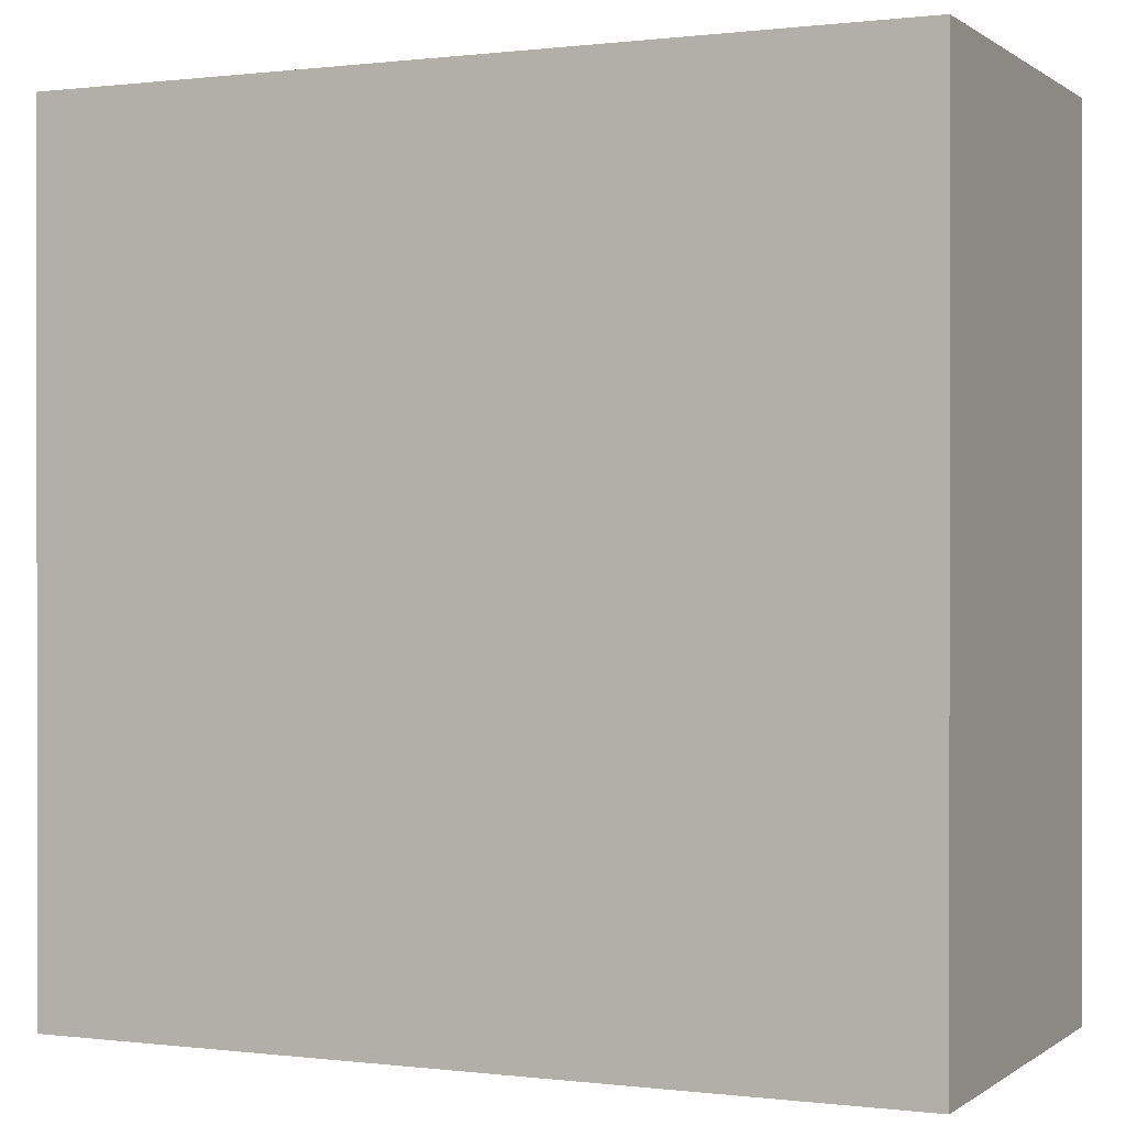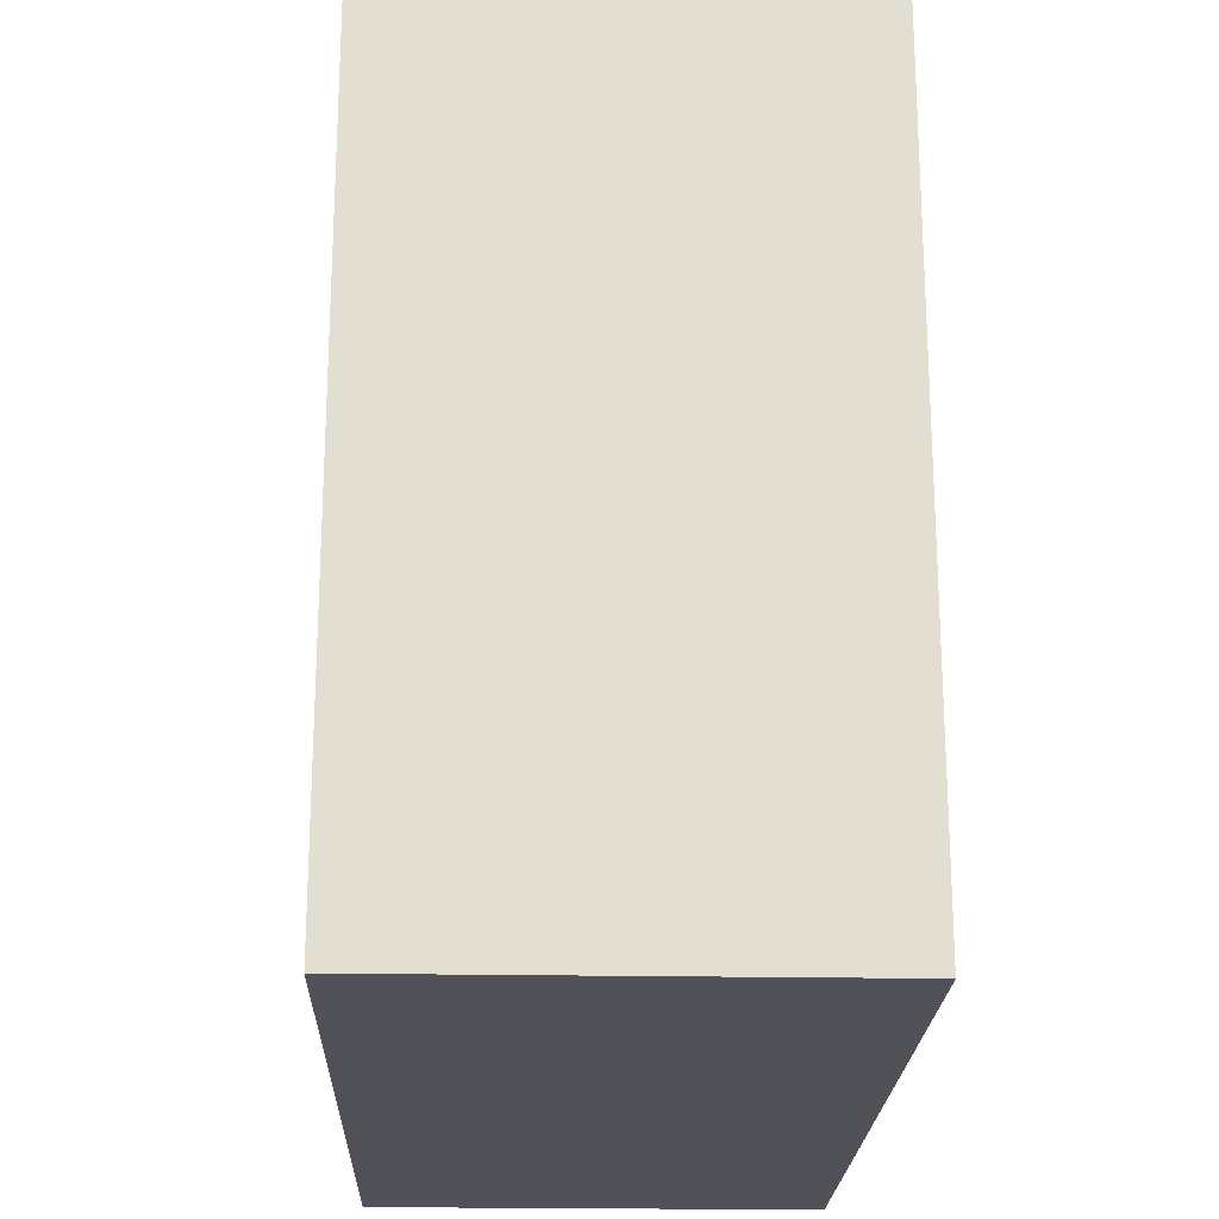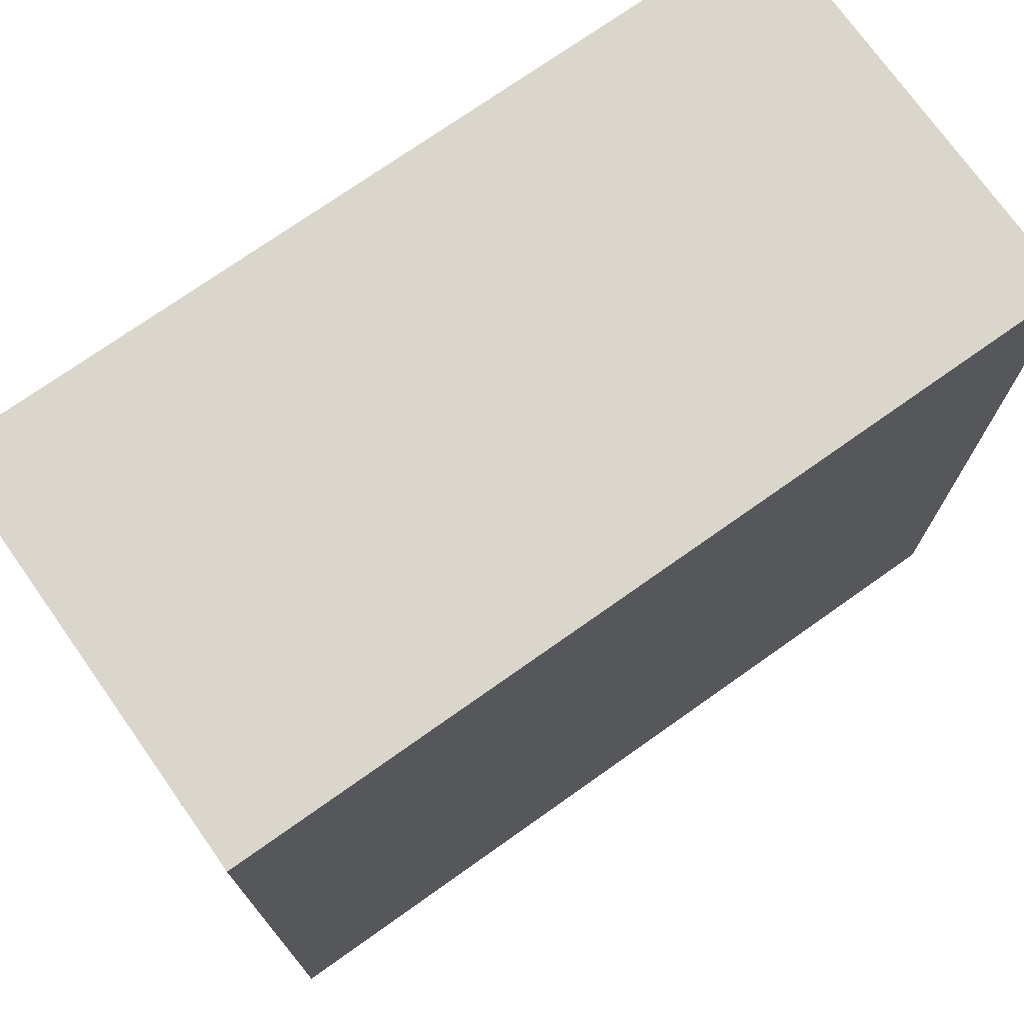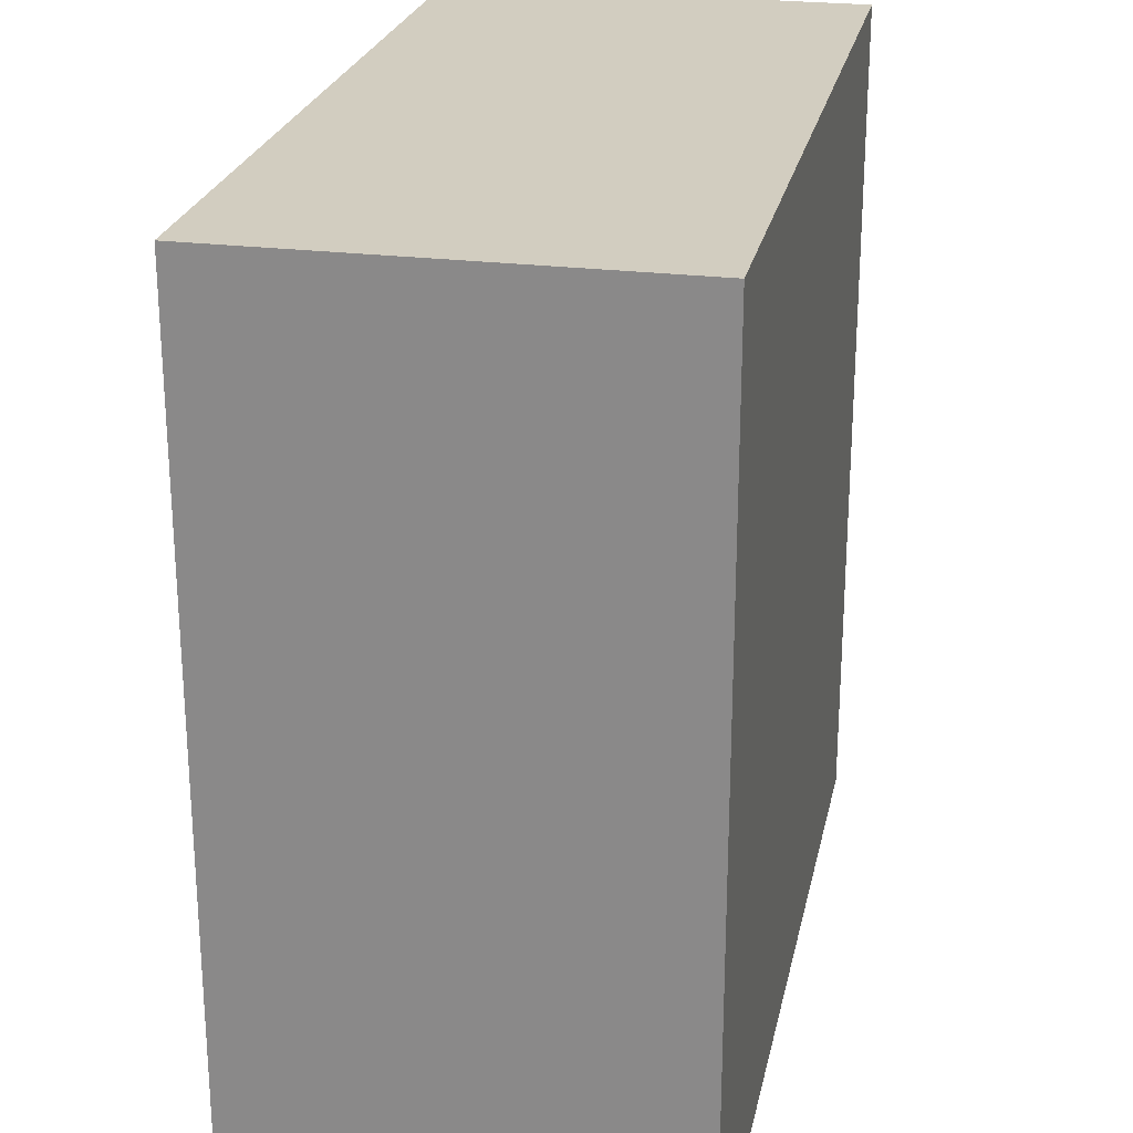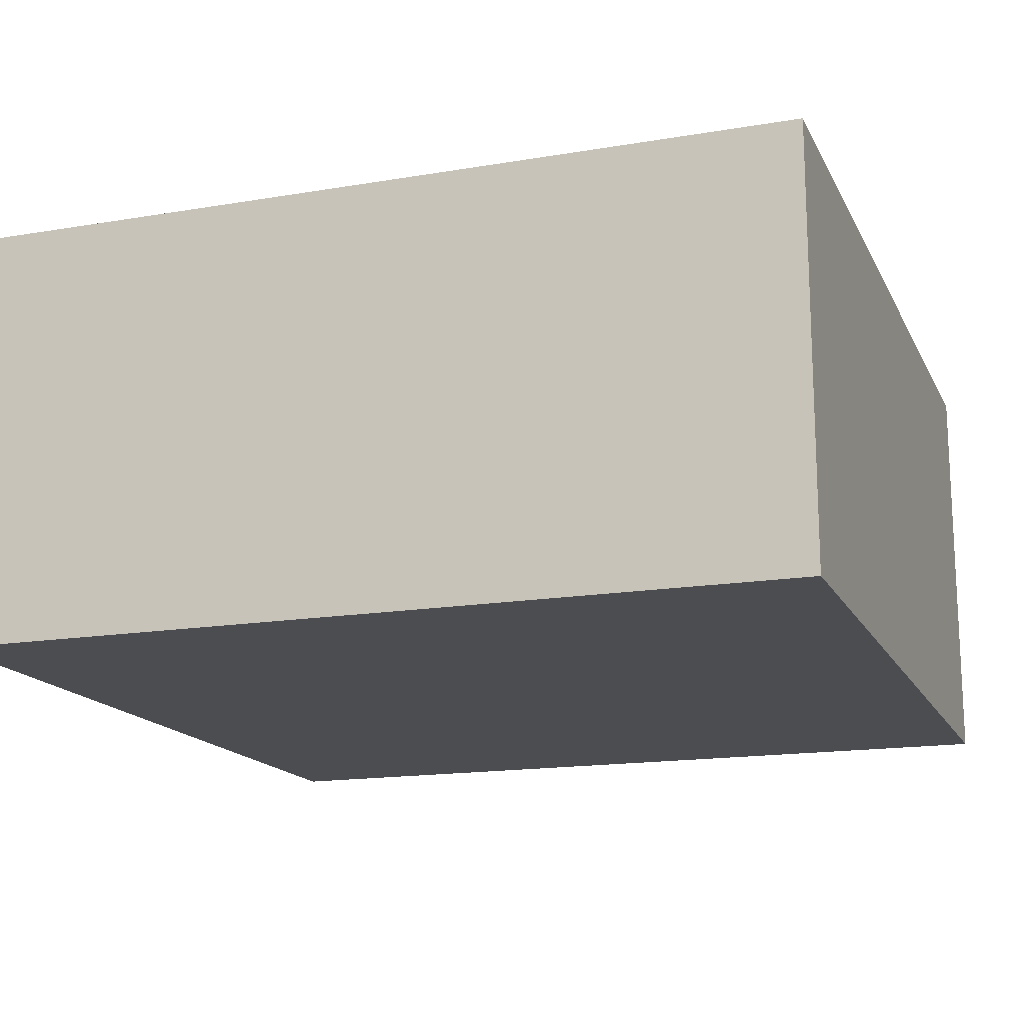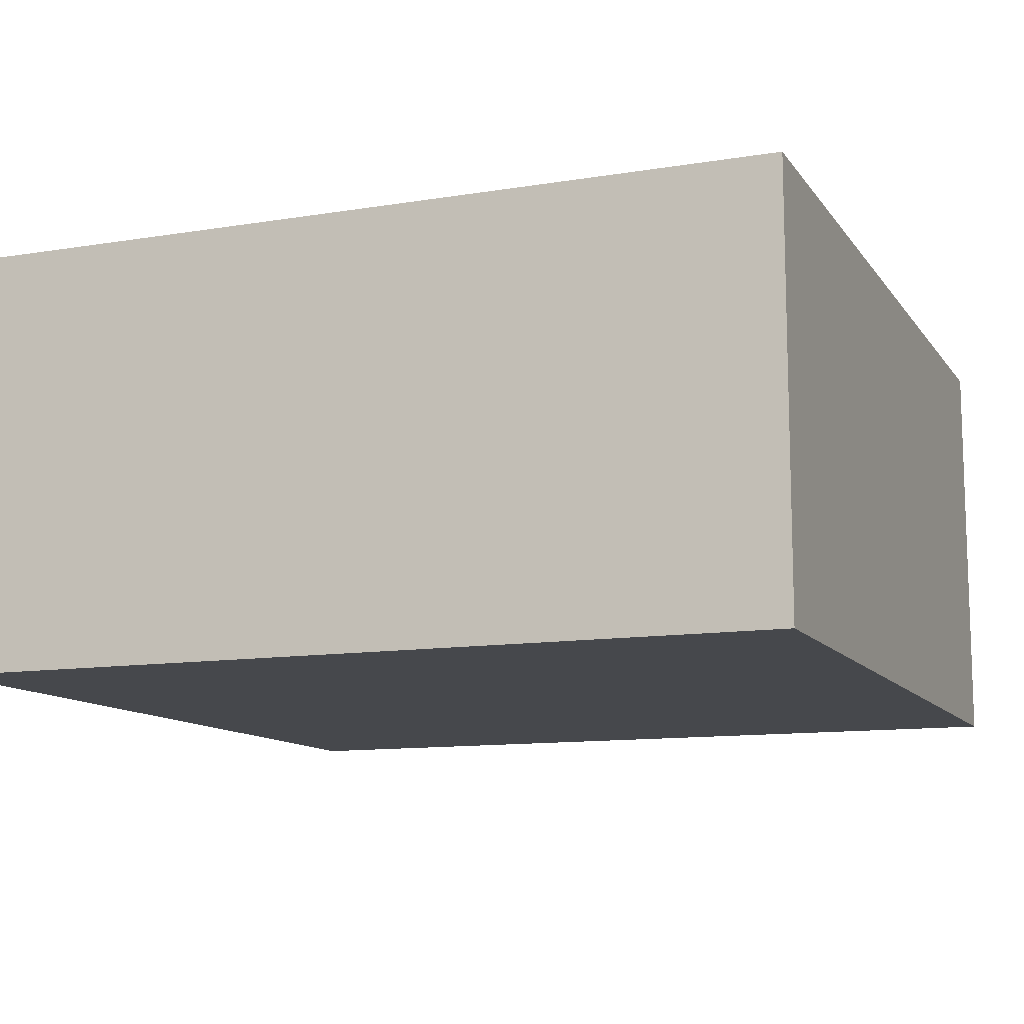
<metadata>
{"format":"obj","ext":"obj","renderer":"f3d","projection":"perspective","resolution":1024,"background":"white","views":[{"elev":0.2,"azim":-155.5,"up":"+Z"},{"elev":-21.6,"azim":-91.9,"up":"+Z"},{"elev":73.7,"azim":-35.3,"up":"+Z"},{"elev":24.4,"azim":-78.3,"up":"+Z"},{"elev":-16.1,"azim":109.2,"up":"+Y"},{"elev":-11.5,"azim":111.6,"up":"+Y"}]}
</metadata>
<code>
o
v -3.2 0 3.2
v -3.2 0 -3.2
v -3.2 0.1 3.2
v -3.2 0.1 2.2
v -3.2 0.1 -3.2
v -3.2 3.2 3.2
v -3.2 3.2 2.2
v -3.2 3.2 -3.2
v 3.2 0 3.2
v 3.2 0 -3.2
v 3.2 0.1 3.2
v 3.2 0.1 2.2
v 3.2 0.1 -3.2
v 3.2 3.2 3.2
v 3.2 3.2 2.2
v 3.2 3.2 -3.2
v -3.2 0 3.2
v -3.2 0.1 3.2
v -3.2 3.2 3.2
v 3.2 0 3.2
v 3.2 0.1 3.2
v 3.2 3.2 3.2
v -3.2 0 -3.2
v -3.2 0.1 -3.2
v -3.2 3.2 -3.2
v 3.2 0 -3.2
v 3.2 0.1 -3.2
v 3.2 3.2 -3.2
v -3.2 0 3.2
v 3.2 0 3.2
v -3.2 0 -3.2
v 3.2 0 -3.2
v -3.2 3.2 3.2
v 3.2 3.2 3.2
v -1.1 3.2 3.1
v -0.9 3.2 3.1
v -1.9 3.2 3
v -1.7 3.2 3
v 0 3.2 3
v 0.4 3.2 3
v 0.9 3.2 3
v 1.1 3.2 3
v -2.4 3.2 2.9
v -2 3.2 2.9
v -1.1 3.2 2.9
v -0.9 3.2 2.9
v 0.1 3.2 2.9
v 0.3 3.2 2.9
v 1.7 3.2 2.9
v 1.9 3.2 2.9
v -2.7 3.2 2.8
v -2.5 3.2 2.8
v -2.3 3.2 2.8
v -2.1 3.2 2.8
v -1.9 3.2 2.8
v -1.7 3.2 2.8
v -1.2 3.2 2.8
v -0.8 3.2 2.8
v 0.5 3.2 2.8
v 0.7 3.2 2.8
v 0.9 3.2 2.8
v 1.1 3.2 2.8
v 2 3.2 2.8
v 2.4 3.2 2.8
v 2.5 3.2 2.8
v 2.7 3.2 2.8
v -2 3.2 2.7
v -1.6 3.2 2.7
v 0.1 3.2 2.7
v 0.3 3.2 2.7
v 0.8 3.2 2.7
v 1.2 3.2 2.7
v 1.7 3.2 2.7
v 1.9 3.2 2.7
v 2.1 3.2 2.7
v 2.3 3.2 2.7
v -2.7 3.2 2.6
v -2.5 3.2 2.6
v -2.3 3.2 2.6
v -2.1 3.2 2.6
v -1.9 3.2 2.6
v -1.7 3.2 2.6
v 0.5 3.2 2.6
v 0.7 3.2 2.6
v 1.6 3.2 2.6
v 2 3.2 2.6
v 2.5 3.2 2.6
v 2.7 3.2 2.6
v -2.8 3.2 2.5
v -2.4 3.2 2.5
v -0.8 3.2 2.5
v -0.4 3.2 2.5
v -0.3 3.2 2.5
v -0.1 3.2 2.5
v 0.4 3.2 2.5
v 0.8 3.2 2.5
v 2.1 3.2 2.5
v 2.3 3.2 2.5
v 2.4 3.2 2.5
v 2.8 3.2 2.5
v -1.9 3.2 2.4
v -1.7 3.2 2.4
v -1.6 3.2 2.4
v -1.2 3.2 2.4
v -0.7 3.2 2.4
v -0.5 3.2 2.4
v 1.2 3.2 2.4
v 1.6 3.2 2.4
v -0.3 3.2 2.3
v -0.1 3.2 2.3
v 1.3 3.2 2.3
v 1.5 3.2 2.3
v -3.2 3.2 2.2
v -2.8 3.2 2.2
v -0.7 3.2 2.2
v -0.5 3.2 2.2
v -0.4 3.2 2.2
v 0 3.2 2.2
v 2.8 3.2 2.2
v 3.2 3.2 2.2
v -3.1 3.2 2.1
v -2.9 3.2 2.1
v -0.3 3.2 2.1
v -0.1 3.2 2.1
v 1.3 3.2 2.1
v 1.5 3.2 2.1
v 2.9 3.2 2.1
v 3.1 3.2 2.1
v -3.1 3.2 1.9
v -2.9 3.2 1.9
v -0.3 3.2 1.9
v -0.1 3.2 1.9
v 2.9 3.2 1.9
v 3.1 3.2 1.9
v -3.2 3.2 -3.2
v 3.2 3.2 -3.2
f 3 2 1
f 4 2 3
f 5 2 4
f 6 4 3
f 7 5 4
f 7 4 6
f 8 5 7
f 9 10 11
f 11 10 12
f 12 10 13
f 11 12 14
f 12 13 15
f 14 12 15
f 15 13 16
f 20 18 17
f 21 19 18
f 21 18 20
f 22 19 21
f 23 24 26
f 24 25 27
f 26 24 27
f 27 25 28
f 31 30 29
f 32 30 31
f 33 34 35
f 35 34 36
f 33 35 37
f 37 35 38
f 36 34 39
f 39 34 40
f 40 34 41
f 41 34 42
f 33 37 43
f 43 37 44
f 38 35 45
f 35 36 45
f 36 39 46
f 45 36 46
f 39 40 47
f 47 40 48
f 42 34 49
f 49 34 50
f 33 43 51
f 51 43 52
f 43 44 53
f 53 44 54
f 44 37 55
f 37 38 55
f 38 45 56
f 55 38 56
f 45 46 56
f 56 46 57
f 46 39 58
f 57 46 58
f 40 41 59
f 59 41 60
f 41 42 61
f 60 41 61
f 42 49 62
f 61 42 62
f 50 34 63
f 63 34 64
f 64 34 65
f 65 34 66
f 54 44 67
f 44 55 67
f 56 57 67
f 55 56 67
f 67 57 68
f 39 47 69
f 47 48 69
f 48 40 70
f 69 48 70
f 60 61 71
f 61 62 71
f 62 49 72
f 71 62 72
f 49 50 73
f 72 49 73
f 50 63 74
f 73 50 74
f 63 64 75
f 75 64 76
f 33 51 77
f 51 52 77
f 52 43 78
f 77 52 78
f 53 54 79
f 43 53 79
f 67 68 80
f 79 54 80
f 54 67 80
f 80 68 81
f 81 68 82
f 59 60 83
f 40 59 83
f 60 71 84
f 83 60 84
f 72 73 85
f 73 74 85
f 74 63 86
f 85 74 86
f 63 75 86
f 65 66 87
f 64 65 87
f 66 34 88
f 87 66 88
f 33 77 89
f 77 78 89
f 78 43 90
f 89 78 90
f 43 79 90
f 79 80 90
f 80 81 90
f 58 39 91
f 57 58 91
f 91 39 92
f 92 39 93
f 93 39 94
f 40 83 95
f 83 84 95
f 70 40 95
f 69 70 95
f 71 72 96
f 95 84 96
f 84 71 96
f 86 75 97
f 85 86 97
f 75 76 97
f 76 64 98
f 97 76 98
f 64 87 99
f 98 64 99
f 87 88 99
f 88 34 100
f 99 88 100
f 90 81 101
f 89 90 101
f 81 82 101
f 82 68 102
f 101 82 102
f 68 57 103
f 102 68 103
f 91 92 104
f 103 57 104
f 57 91 104
f 104 92 105
f 105 92 106
f 96 72 107
f 95 96 107
f 72 85 107
f 97 98 108
f 107 85 108
f 98 99 108
f 85 97 108
f 99 100 108
f 93 94 109
f 92 93 109
f 94 39 110
f 109 94 110
f 107 108 111
f 111 108 112
f 33 89 113
f 103 104 114
f 113 89 114
f 89 101 114
f 102 103 114
f 101 102 114
f 104 105 114
f 105 106 115
f 114 105 115
f 106 92 116
f 115 106 116
f 92 109 117
f 116 92 117
f 109 110 117
f 95 107 118
f 117 110 118
f 39 69 118
f 110 39 118
f 107 111 118
f 69 95 118
f 108 100 119
f 112 108 119
f 100 34 119
f 119 34 120
f 116 117 121
f 117 118 121
f 114 115 121
f 113 114 121
f 115 116 121
f 121 118 122
f 122 118 123
f 123 118 124
f 118 111 125
f 124 118 125
f 111 112 125
f 119 120 126
f 125 112 126
f 112 119 126
f 126 120 127
f 127 120 128
f 121 122 129
f 113 121 129
f 122 123 130
f 129 122 130
f 123 124 131
f 130 123 131
f 124 125 132
f 131 124 132
f 125 126 132
f 126 127 132
f 127 128 133
f 132 127 133
f 128 120 134
f 133 128 134
f 129 130 135
f 130 131 135
f 133 134 135
f 131 132 135
f 113 129 135
f 132 133 135
f 134 120 136
f 135 134 136

</code>
